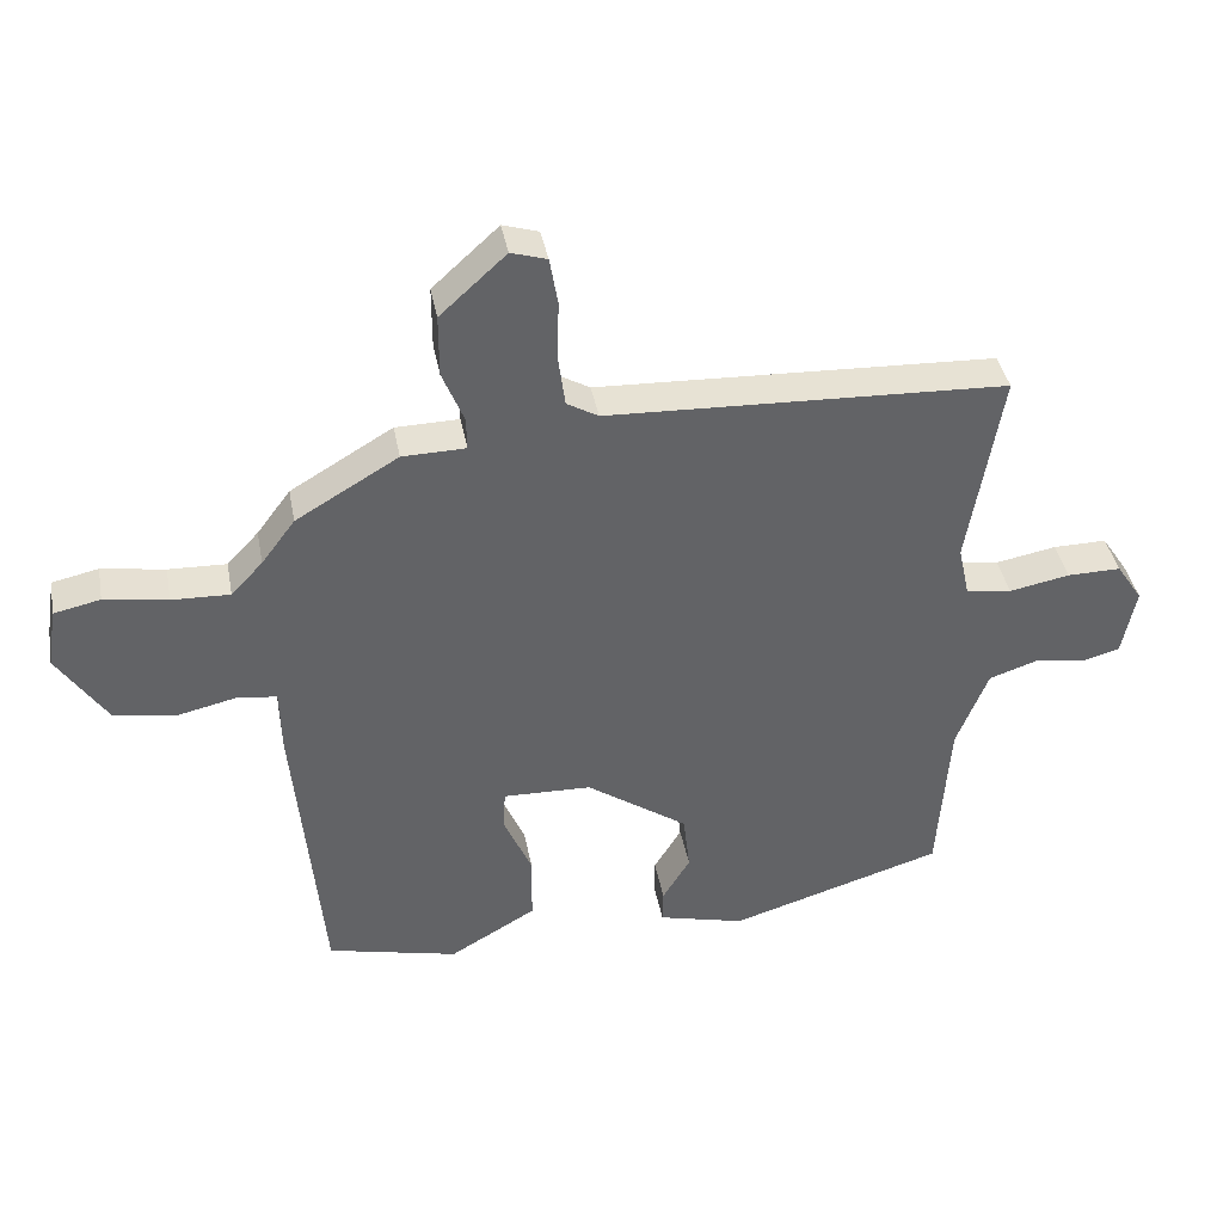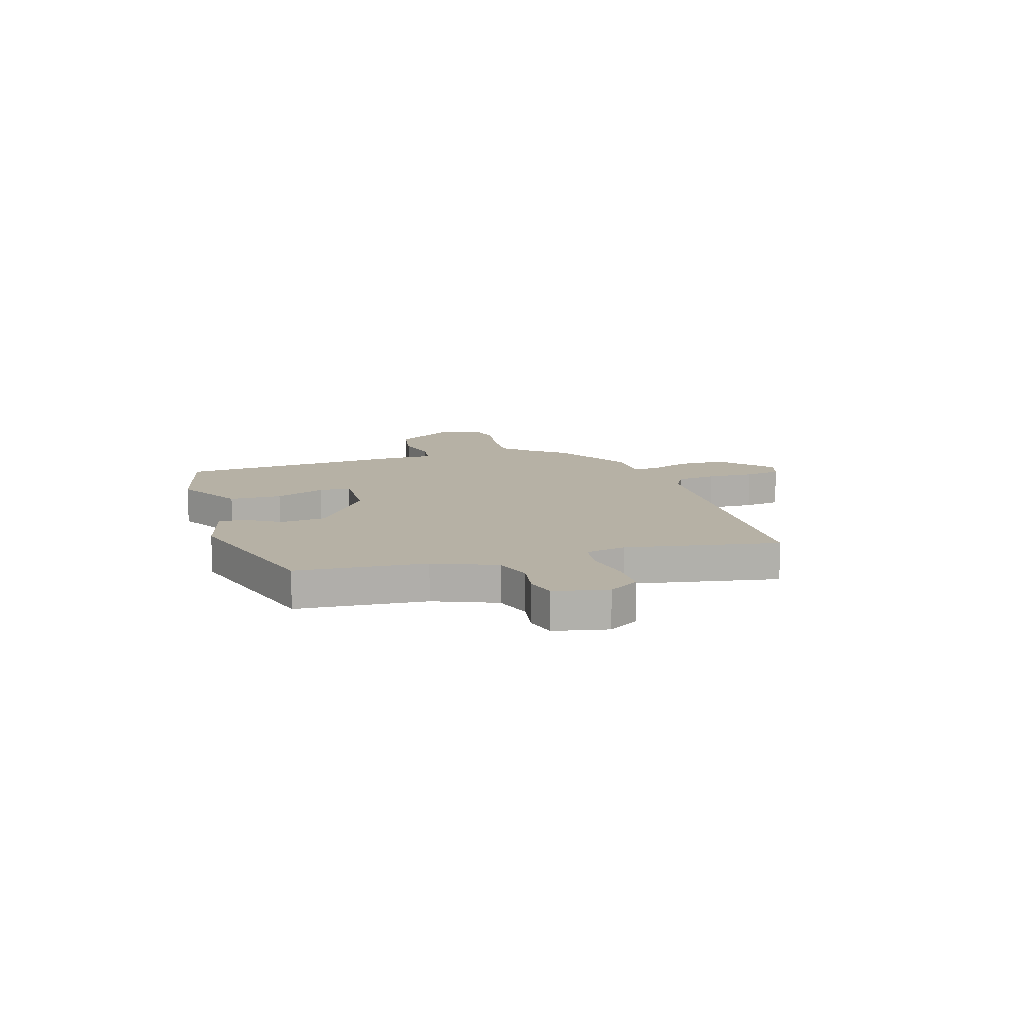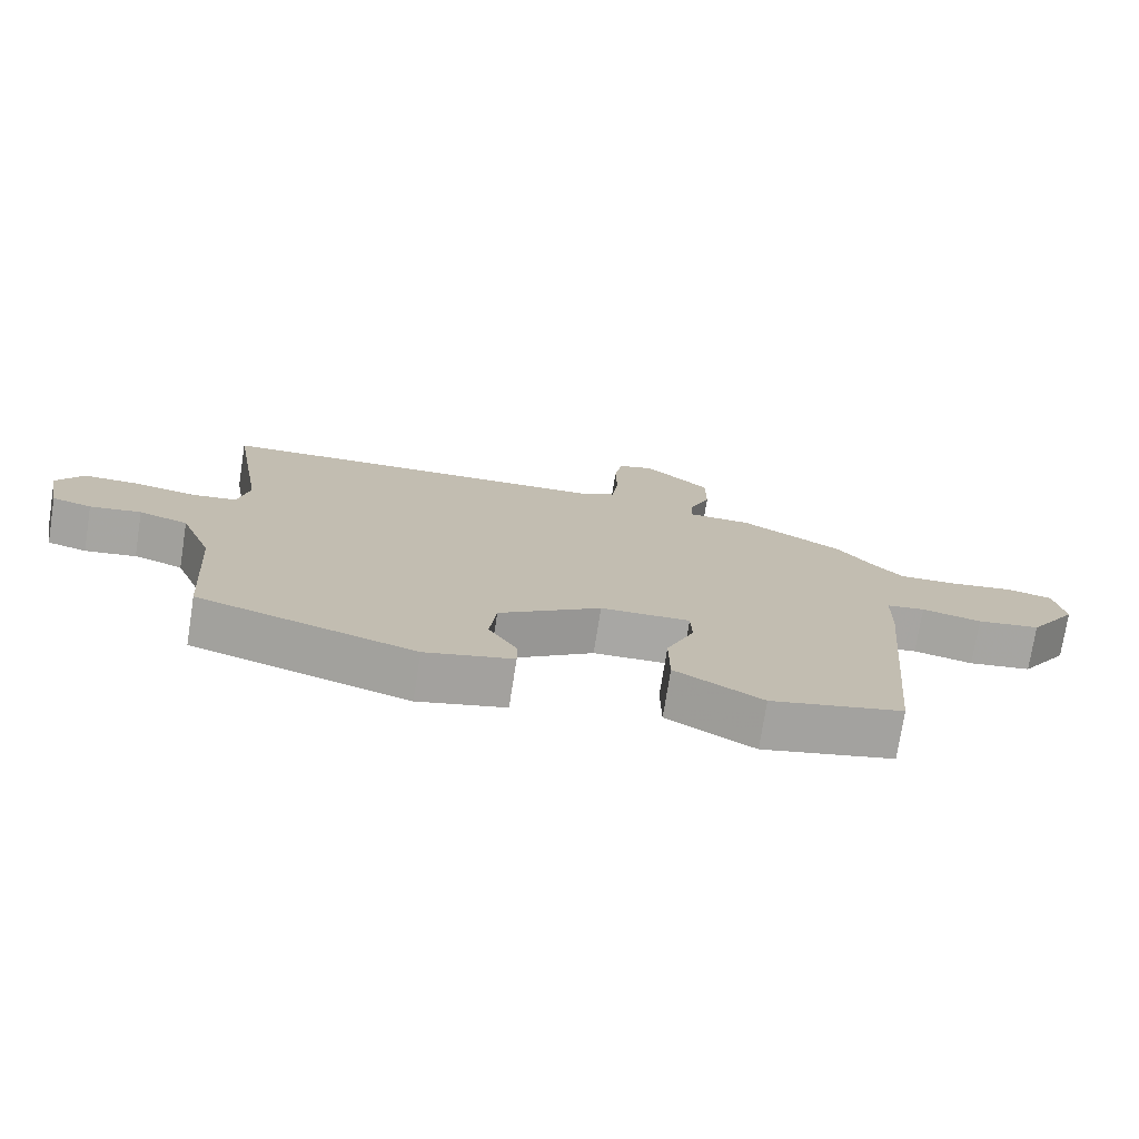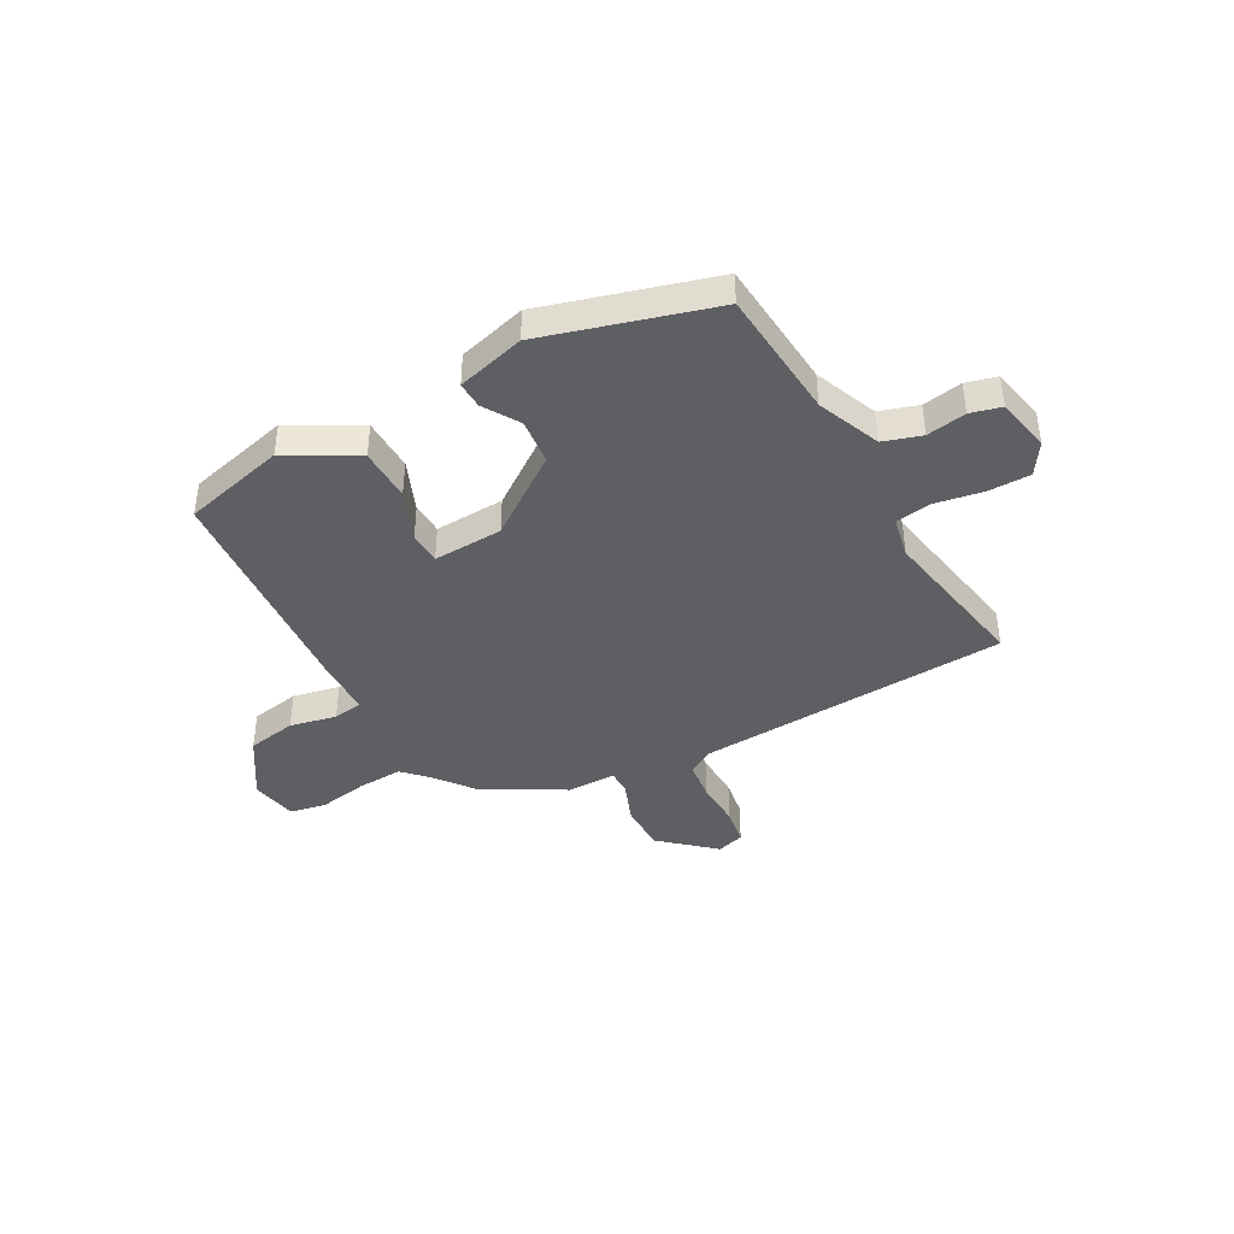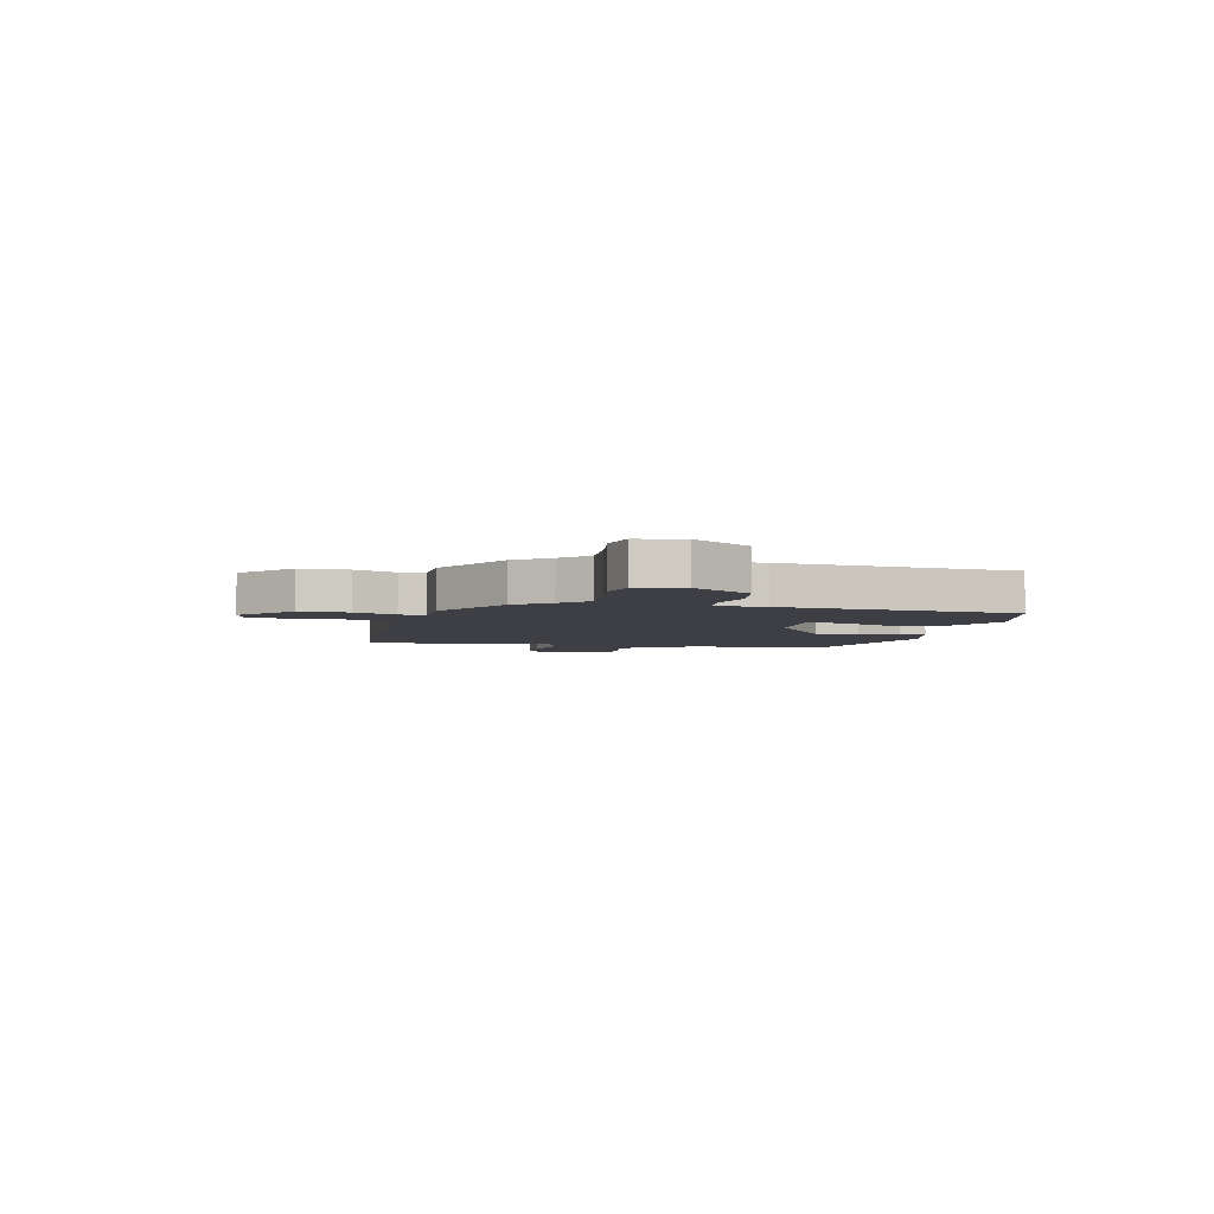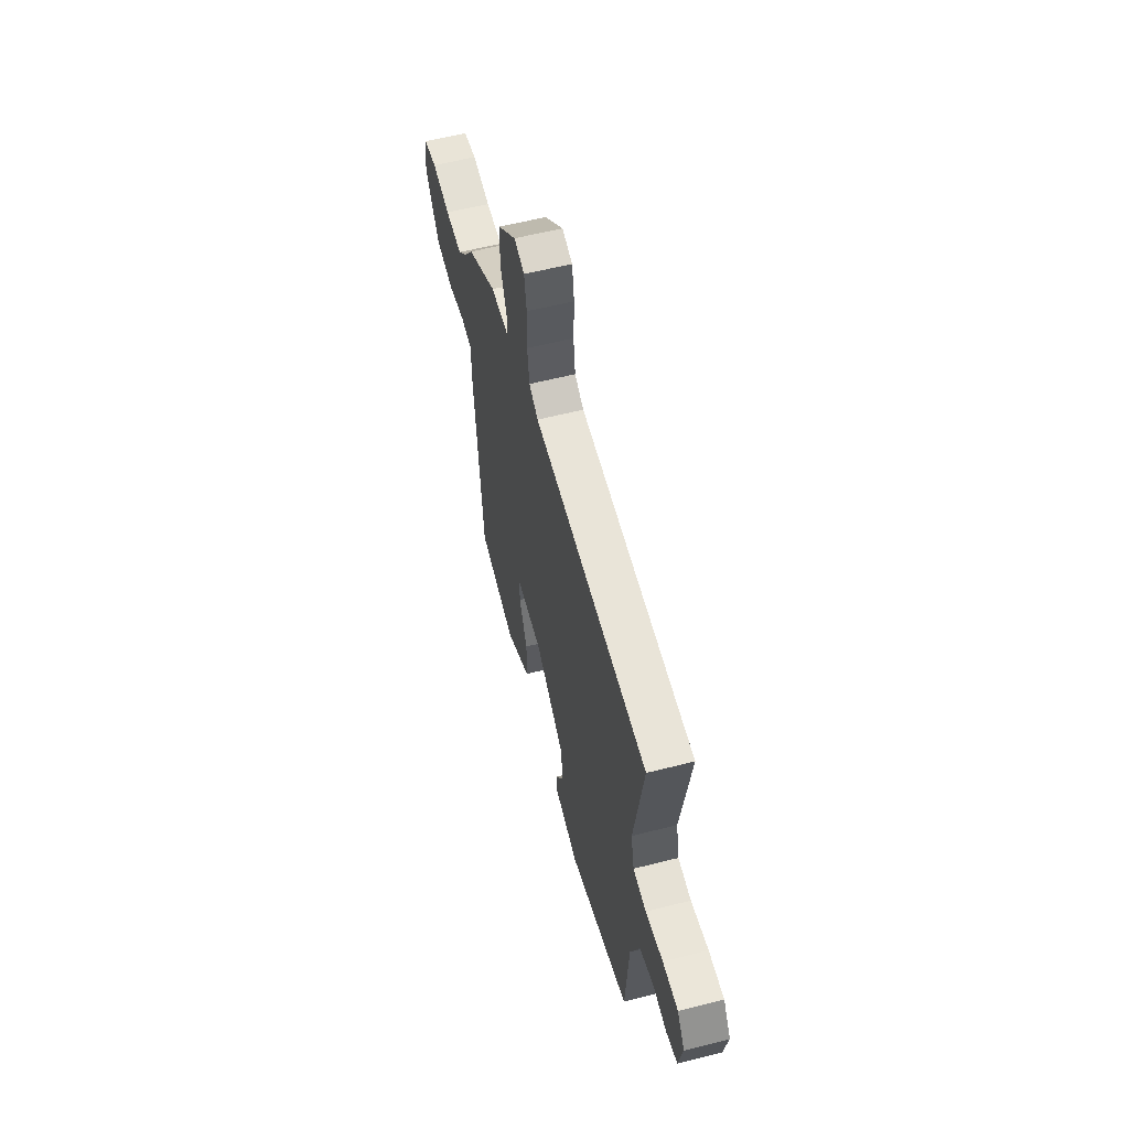
<metadata>
{"format":"obj","ext":"obj","renderer":"f3d","projection":"perspective","resolution":1024,"background":"white","views":[{"elev":39.6,"azim":169.4,"up":"+Z"},{"elev":12.0,"azim":-106.5,"up":"+Y"},{"elev":-74.7,"azim":-8.9,"up":"+Z"},{"elev":-41.4,"azim":-150.4,"up":"+Y"},{"elev":-4.4,"azim":77.5,"up":"+Y"},{"elev":58.0,"azim":-104.8,"up":"+Z"}]}
</metadata>
<code>
v 0.494 0.07 -0.484
v 0.299 0.07 -0.53
v 0.17 0.07 -0.455
v 0.169 0.07 -0.354
v 0.21 0.07 -0.258
v 0.208 0.07 -0.197
v 0.076 0.07 -0.201
v -0.075 0.07 -0.306
v -0.085 0.07 -0.393
v -0.044 0.07 -0.461
v -0.043 0.07 -0.511
v -0.172 0.07 -0.544
v -0.491 0.07 -0.447
v -0.508 0.07 -0.199
v -0.555 0.07 -0.079
v -0.627 0.07 -0.055
v -0.702 0.07 -0.067
v -0.76 0.07 -0.051
v -0.78 0.07 0.052
v -0.741 0.07 0.111
v -0.661 0.07 0.11
v -0.571 0.07 0.093
v -0.503 0.07 0.102
v -0.486 0.07 0.18
v -0.535 0.07 0.474
v 0.058 0.07 0.499
v 0.105 0.07 0.526
v 0.115 0.07 0.601
v 0.113 0.07 0.691
v 0.125 0.07 0.761
v 0.178 0.07 0.777
v 0.276 0.07 0.688
v 0.276 0.07 0.596
v 0.244 0.07 0.517
v 0.243 0.07 0.469
v 0.337 0.07 0.467
v 0.489 0.07 0.377
v 0.539 0.07 0.31
v 0.586 0.07 0.26
v 0.672 0.07 0.263
v 0.766 0.07 0.278
v 0.835 0.07 0.263
v 0.849 0.07 0.174
v 0.776 0.07 0.063
v 0.682 0.07 0.048
v 0.594 0.07 0.068
v 0.537 0.07 0.06
v 0.535 0.07 -0.036
v 0.494 0 -0.484
v 0.299 0 -0.53
v 0.17 0 -0.455
v 0.169 0 -0.354
v 0.21 0 -0.258
v 0.208 0 -0.197
v 0.076 0 -0.201
v -0.075 0 -0.306
v -0.085 0 -0.393
v -0.044 0 -0.461
v -0.043 0 -0.511
v -0.172 0 -0.544
v -0.491 0 -0.447
v -0.508 0 -0.199
v -0.555 0 -0.079
v -0.627 0 -0.055
v -0.702 0 -0.067
v -0.76 0 -0.051
v -0.78 0 0.052
v -0.741 0 0.111
v -0.661 0 0.11
v -0.571 0 0.093
v -0.503 0 0.102
v -0.486 0 0.18
v -0.535 0 0.474
v 0.058 0 0.499
v 0.105 0 0.526
v 0.115 0 0.601
v 0.113 0 0.691
v 0.125 0 0.761
v 0.178 0 0.777
v 0.276 0 0.688
v 0.276 0 0.596
v 0.244 0 0.517
v 0.243 0 0.469
v 0.337 0 0.467
v 0.489 0 0.377
v 0.539 0 0.31
v 0.586 0 0.26
v 0.672 0 0.263
v 0.766 0 0.278
v 0.835 0 0.263
v 0.849 0 0.174
v 0.776 0 0.063
v 0.682 0 0.048
v 0.594 0 0.068
v 0.537 0 0.06
v 0.535 0 -0.036
f 3 4 5
f 2 3 5
f 1 2 5
f 48 1 5
f 47 48 5
f 44 45 46
f 43 44 46
f 42 43 46
f 41 42 46
f 40 41 46
f 39 40 46 47
f 47 5 6
f 39 47 6
f 38 39 6
f 38 6 7
f 37 38 7
f 36 37 7
f 35 36 7
f 32 33 34
f 31 32 34
f 30 31 34
f 29 30 34
f 28 29 34
f 34 35 7
f 28 34 7
f 27 28 7
f 24 25 26
f 27 7 8
f 26 27 8
f 24 26 8
f 23 24 8
f 20 21 22
f 19 20 22
f 18 19 22
f 17 18 22
f 16 17 22
f 15 16 22 23
f 23 8 9
f 15 23 9
f 14 15 9
f 12 13 14
f 11 12 14
f 10 11 14
f 9 10 14
f 53 52 51
f 53 51 50
f 53 50 49
f 53 49 96
f 53 96 95
f 94 93 92
f 94 92 91
f 94 91 90
f 94 90 89
f 94 89 88
f 95 94 88 87
f 54 53 95
f 54 95 87
f 54 87 86
f 55 54 86
f 55 86 85
f 55 85 84
f 55 84 83
f 82 81 80
f 82 80 79
f 82 79 78
f 82 78 77
f 82 77 76
f 55 83 82
f 55 82 76
f 55 76 75
f 74 73 72
f 56 55 75
f 56 75 74
f 56 74 72
f 56 72 71
f 70 69 68
f 70 68 67
f 70 67 66
f 70 66 65
f 70 65 64
f 71 70 64 63
f 57 56 71
f 57 71 63
f 57 63 62
f 62 61 60
f 62 60 59
f 62 59 58
f 62 58 57
f 1 49 50 2
f 2 50 51 3
f 3 51 52 4
f 4 52 53 5
f 5 53 54 6
f 6 54 55 7
f 7 55 56 8
f 8 56 57 9
f 9 57 58 10
f 10 58 59 11
f 11 59 60 12
f 12 60 61 13
f 13 61 62 14
f 14 62 63 15
f 15 63 64 16
f 16 64 65 17
f 17 65 66 18
f 18 66 67 19
f 19 67 68 20
f 20 68 69 21
f 21 69 70 22
f 22 70 71 23
f 23 71 72 24
f 24 72 73 25
f 25 73 74 26
f 26 74 75 27
f 27 75 76 28
f 28 76 77 29
f 29 77 78 30
f 30 78 79 31
f 31 79 80 32
f 32 80 81 33
f 33 81 82 34
f 34 82 83 35
f 35 83 84 36
f 36 84 85 37
f 37 85 86 38
f 38 86 87 39
f 39 87 88 40
f 40 88 89 41
f 41 89 90 42
f 42 90 91 43
f 43 91 92 44
f 44 92 93 45
f 45 93 94 46
f 46 94 95 47
f 47 95 96 48
f 48 96 49 1

</code>
